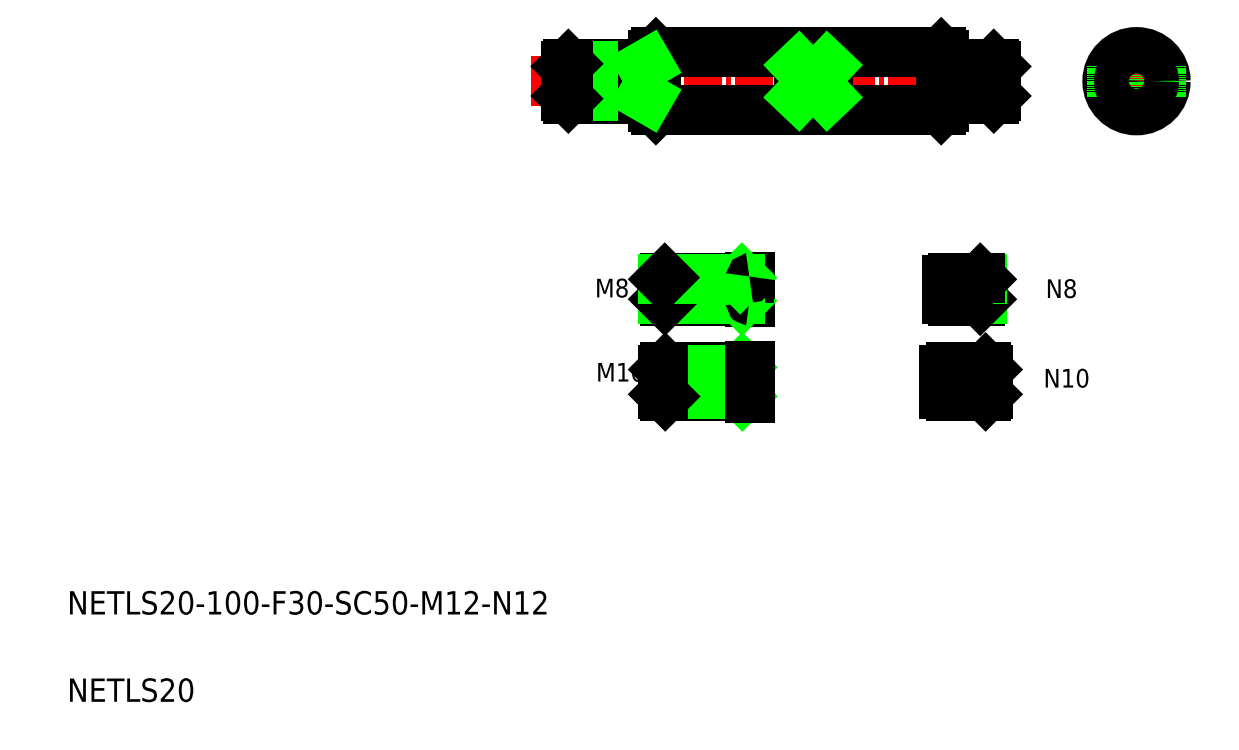
<metadata>
{"format":"dxf","ext":"dxf","renderer":"ezdxf+matplotlib","layout":"modelspace","background":"white","min_lineweight":24,"dpi":150}
</metadata>
<code>
0
SECTION
2
ENTITIES
0
LINE
8
CENTER
10
179.5
20
233.2
30
0
11
342.2
21
233.2
31
0
0
LINE
8
0
10
222.2
20
223.2
30
0
11
320.2
21
223.2
31
0
0
LINE
8
0
10
222.2
20
243.2
30
0
11
320.2
21
243.2
31
0
0
TEXT
8
0
10
20
20
50
30
0
40
8
1
NETLS20-100-F30-SC50-M12-N12
0
TEXT
8
0
10
20
20
20
30
0
40
8
1
NETLS20
0
TEXT
8
0
10
201.3
20
158.9
30
0
40
6.4
1
M8
0
LINE
8
0
10
254.7
20
166.1
30
0
11
254.7
21
157.4
31
0
0
LINE
8
0
10
251.2
20
165.7
30
0
11
251.2
21
157.7
31
0
0
LINE
8
0
10
225.3
20
157.7
30
0
11
225.3
21
165.7
31
0
0
LINE
8
0
10
224.7
20
165.1
30
0
11
224.7
21
158.3
31
0
0
LINE
8
CENTER
10
221.4
20
161.7
30
0
11
254.7
21
161.7
31
0
0
LINE
8
0
10
225.3
20
157.7
30
0
11
254.3
21
157.7
31
0
0
LINE
8
0
10
224.7
20
158.3
30
0
11
251.2
21
158.3
31
0
0
LINE
8
0
10
224.7
20
158.3
30
0
11
225.3
21
157.7
31
0
0
LINE
8
0
10
251.2
20
158.3
30
0
11
251.8
21
157.7
31
0
0
ARC
8
0
10
254.3
20
157.4
30
0
40
0.3333
50
0
51
90
0
TEXT
8
0
10
201.6
20
130
30
0
40
6.4
1
M10
0
LINE
8
CENTER
10
221.2
20
129.9
30
0
11
254.7
21
129.9
31
0
0
LINE
8
0
10
225.3
20
165.7
30
0
11
254.3
21
165.7
31
0
0
LINE
8
0
10
225.4
20
124.9
30
0
11
254.2
21
124.9
31
0
0
LINE
8
0
10
225.4
20
134.9
30
0
11
254.2
21
134.9
31
0
0
LINE
8
0
10
251.2
20
134.9
30
0
11
251.2
21
124.9
31
0
0
LINE
8
0
10
251.2
20
134.1
30
0
11
251.9
21
134.9
31
0
0
LINE
8
0
10
225.4
20
124.9
30
0
11
225.4
21
134.9
31
0
0
LINE
8
0
10
224.7
20
134.1
30
0
11
225.4
21
134.9
31
0
0
LINE
8
0
10
224.7
20
165.1
30
0
11
251.2
21
165.1
31
0
0
LINE
8
0
10
224.7
20
134.1
30
0
11
251.2
21
134.1
31
0
0
LINE
8
0
10
224.7
20
125.6
30
0
11
251.2
21
125.6
31
0
0
LINE
8
0
10
224.7
20
165.1
30
0
11
225.3
21
165.7
31
0
0
LINE
8
0
10
224.7
20
125.6
30
0
11
225.4
21
124.9
31
0
0
LINE
8
0
10
224.7
20
134.1
30
0
11
224.7
21
125.6
31
0
0
LINE
8
0
10
251.2
20
165.1
30
0
11
251.8
21
165.7
31
0
0
LINE
8
0
10
251.2
20
125.6
30
0
11
251.9
21
124.9
31
0
0
LINE
8
0
10
254.7
20
135.4
30
0
11
254.7
21
124.4
31
0
0
ARC
8
0
10
254.3
20
166.1
30
0
40
0.3333
50
270
51
0
0
ARC
8
0
10
254.2
20
124.4
30
0
40
0.5
50
0
51
90
0
ARC
8
0
10
254.2
20
135.4
30
0
40
0.5
50
270
51
0
0
LINE
8
0
10
192.2
20
239.2
30
0
11
220.7
21
239.2
31
0
0
LINE
8
0
10
192.2
20
227.2
30
0
11
220.7
21
227.2
31
0
0
LINE
8
0
10
191.2
20
238.2
30
0
11
217.7
21
238.2
31
0
0
LINE
8
0
10
191.2
20
228.1
30
0
11
217.7
21
228.1
31
0
0
LINE
8
0
10
192.2
20
227.2
30
0
11
192.2
21
239.2
31
0
0
LINE
8
0
10
191.2
20
228.1
30
0
11
192.2
21
227.2
31
0
0
LINE
8
0
10
191.2
20
238.2
30
0
11
192.2
21
239.2
31
0
0
LINE
8
0
10
191.2
20
238.2
30
0
11
191.2
21
228.1
31
0
0
LINE
8
0
10
201
20
227.2
30
0
11
201
21
227.2
31
0
0
LINE
8
0
10
208.1
20
227.2
30
0
11
208.1
21
227.2
31
0
0
LINE
8
0
10
217.7
20
239.2
30
0
11
217.7
21
227.2
31
0
0
LINE
8
0
10
221.2
20
242.2
30
0
11
221.2
21
224.2
31
0
0
LINE
8
0
10
222.2
20
243.2
30
0
11
222.2
21
223.2
31
0
0
LINE
8
0
10
222.2
20
223.2
30
0
11
221.2
21
224.2
31
0
0
LINE
8
0
10
222.2
20
243.2
30
0
11
221.2
21
242.2
31
0
0
TEXT
8
0
10
356.1
20
158.7
30
0
40
6.4
1
N8
0
LINE
8
0
10
322.2
20
165
30
0
11
322.2
21
158.5
31
0
0
LINE
8
0
10
334.2
20
158.3
30
0
11
334.2
21
165.1
31
0
0
LINE
8
0
10
333.6
20
165.7
30
0
11
333.6
21
157.7
31
0
0
LINE
8
0
10
324.2
20
165.7
30
0
11
324.2
21
157.7
31
0
0
LINE
8
CENTER
10
320.8
20
161.7
30
0
11
336.3
21
161.7
31
0
0
LINE
8
0
10
333.6
20
157.7
30
0
11
324.2
21
157.7
31
0
0
LINE
8
0
10
334.2
20
158.3
30
0
11
324.2
21
158.3
31
0
0
LINE
8
0
10
324.2
20
158.5
30
0
11
322.2
21
158.5
31
0
0
LINE
8
0
10
334.2
20
158.3
30
0
11
333.6
21
157.7
31
0
0
LINE
8
CENTER
10
375.8
20
233.2
30
0
11
398.8
21
233.2
31
0
0
CIRCLE
8
0
10
387.3
20
233.2
30
0
40
10
0
LINE
8
CENTER
10
318.8
20
129.9
30
0
11
338.4
21
129.9
31
0
0
LINE
8
0
10
336.2
20
134.1
30
0
11
335.5
21
134.9
31
0
0
LINE
8
0
10
335.5
20
134.9
30
0
11
335.5
21
124.9
31
0
0
LINE
8
0
10
323.7
20
134.9
30
0
11
323.7
21
124.9
31
0
0
LINE
8
0
10
334.2
20
165.1
30
0
11
324.2
21
165.1
31
0
0
LINE
8
0
10
333.6
20
165.7
30
0
11
324.2
21
165.7
31
0
0
LINE
8
0
10
335.5
20
124.9
30
0
11
323.7
21
124.9
31
0
0
LINE
8
0
10
336.2
20
125.6
30
0
11
323.7
21
125.6
31
0
0
LINE
8
0
10
336.2
20
134.1
30
0
11
323.7
21
134.1
31
0
0
LINE
8
0
10
324.2
20
165
30
0
11
322.2
21
165
31
0
0
LINE
8
0
10
321.2
20
134
30
0
11
321.2
21
125.7
31
0
0
LINE
8
0
10
323.7
20
125.7
30
0
11
321.2
21
125.7
31
0
0
LINE
8
0
10
323.7
20
134
30
0
11
321.2
21
134
31
0
0
LINE
8
0
10
334.2
20
165.1
30
0
11
333.6
21
165.7
31
0
0
LINE
8
0
10
336.2
20
125.6
30
0
11
336.2
21
134.1
31
0
0
LINE
8
0
10
336.2
20
125.6
30
0
11
335.5
21
124.9
31
0
0
LINE
8
0
10
335.5
20
134.9
30
0
11
323.7
21
134.9
31
0
0
TEXT
8
0
10
355.4
20
127.9
30
0
40
6.4
1
N10
0
LINE
8
0
10
320.2
20
243.2
30
0
11
320.2
21
223.2
31
0
0
LINE
8
0
10
321.2
20
242.2
30
0
11
321.2
21
224.2
31
0
0
LINE
8
0
10
320.2
20
223.2
30
0
11
321.2
21
224.2
31
0
0
LINE
8
0
10
339.2
20
228.1
30
0
11
325
21
228.1
31
0
0
LINE
8
0
10
339.2
20
238.2
30
0
11
325
21
238.2
31
0
0
LINE
8
0
10
338.3
20
227.2
30
0
11
325
21
227.2
31
0
0
LINE
8
0
10
338.3
20
239.2
30
0
11
325
21
239.2
31
0
0
LINE
8
0
10
325
20
239.2
30
0
11
325
21
227.2
31
0
0
LINE
8
0
10
325
20
237.9
30
0
11
321.2
21
237.9
31
0
0
LINE
8
0
10
325
20
228.5
30
0
11
321.2
21
228.5
31
0
0
LINE
8
0
10
320.2
20
243.2
30
0
11
321.2
21
242.2
31
0
0
LINE
8
0
10
338.3
20
239.2
30
0
11
338.3
21
227.2
31
0
0
LINE
8
0
10
339.2
20
238.2
30
0
11
338.3
21
239.2
31
0
0
LINE
8
0
10
339.2
20
228.1
30
0
11
338.3
21
227.2
31
0
0
LINE
8
0
10
339.2
20
228.1
30
0
11
339.2
21
238.2
31
0
0
LINE
8
CENTER
10
387.3
20
244.7
30
0
11
387.3
21
221.7
31
0
0
ARC
8
0
10
220.7
20
239.7
30
0
40
0.5
50
270
51
360
0
ARC
8
0
10
220.7
20
226.7
30
0
40
0.5
50
360
51
90
0
LINE
8
0
10
217.7
20
238.2
30
0
11
219.3
21
239.2
31
0
0
LINE
8
0
10
217.7
20
228.1
30
0
11
219.3
21
227.2
31
0
0
LINE
8
0
10
271.2
20
238.4
30
0
11
271.2
21
227.9
31
0
0
LINE
8
0
10
281.2
20
238.4
30
0
11
281.2
21
227.9
31
0
0
LINE
8
0
10
395.8
20
238.4
30
0
11
395.8
21
227.9
31
0
0
LINE
8
0
10
378.8
20
238.4
30
0
11
378.8
21
227.9
31
0
0
CIRCLE
8
0
10
387.3
20
233.2
30
0
40
5.063
0
CIRCLE
8
0
10
387.3
20
233.2
30
0
40
6
0
LINE
8
0
10
281.2
20
238.4
30
0
11
271.2
21
238.4
31
0
0
LINE
8
0
10
281.2
20
227.9
30
0
11
271.2
21
227.9
31
0
0
LINE
8
0
10
271.2
20
227.9
30
0
11
281.2
21
238.4
31
0
0
LINE
8
0
10
281.2
20
227.9
30
0
11
271.2
21
238.4
31
0
0
ENDSEC
0
EOF

</code>
